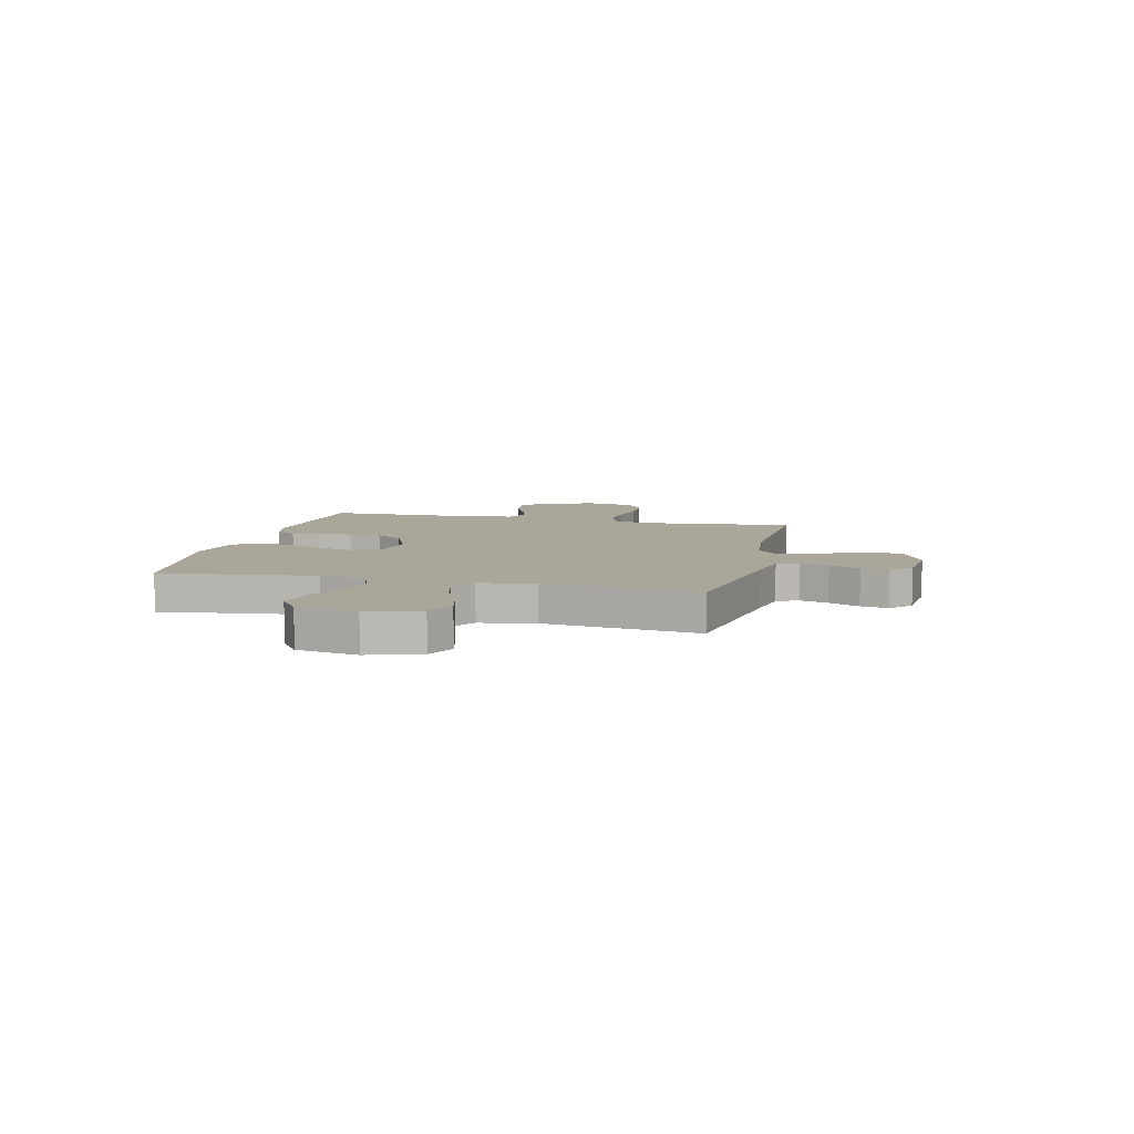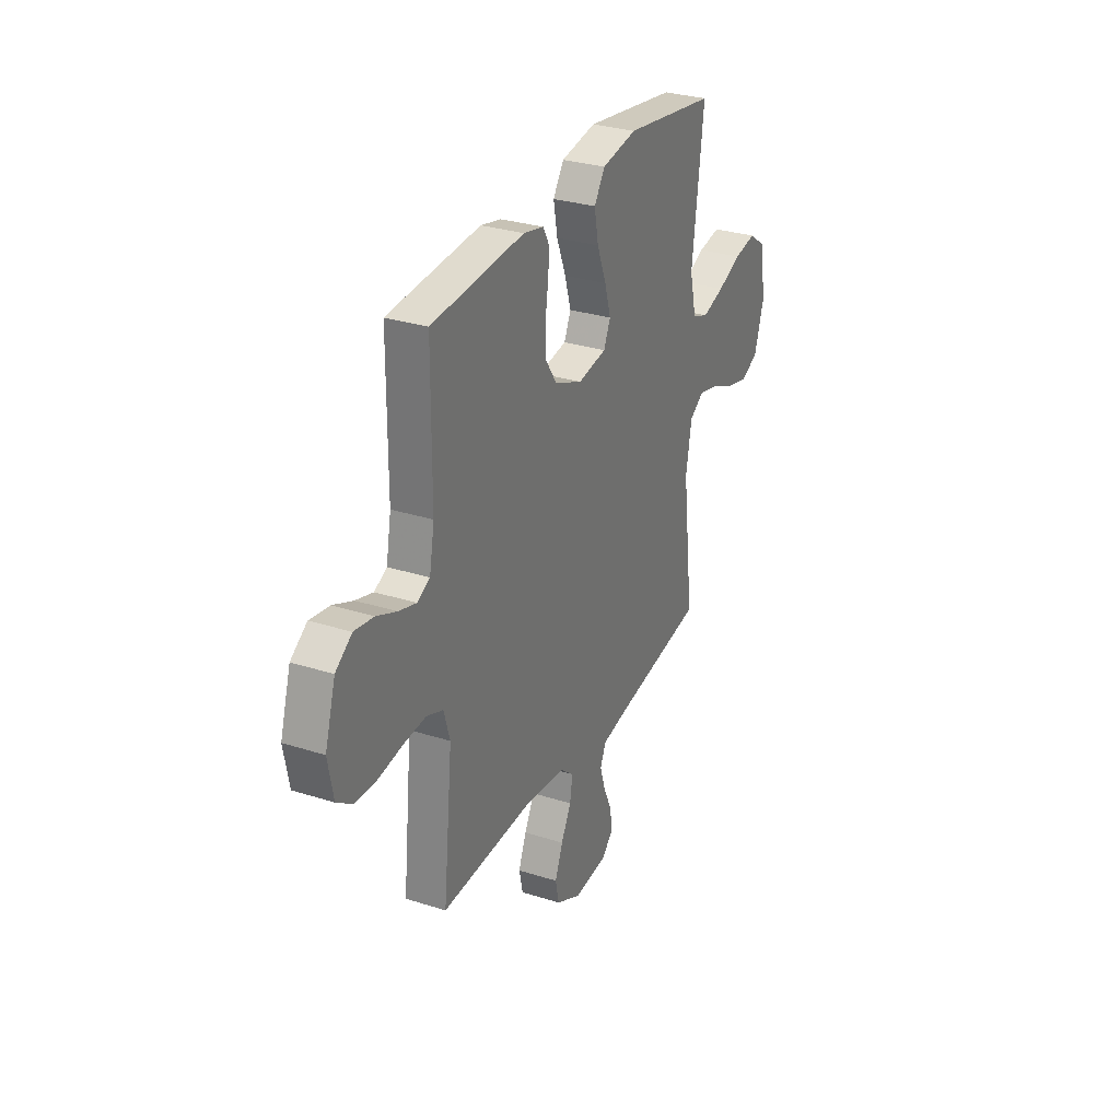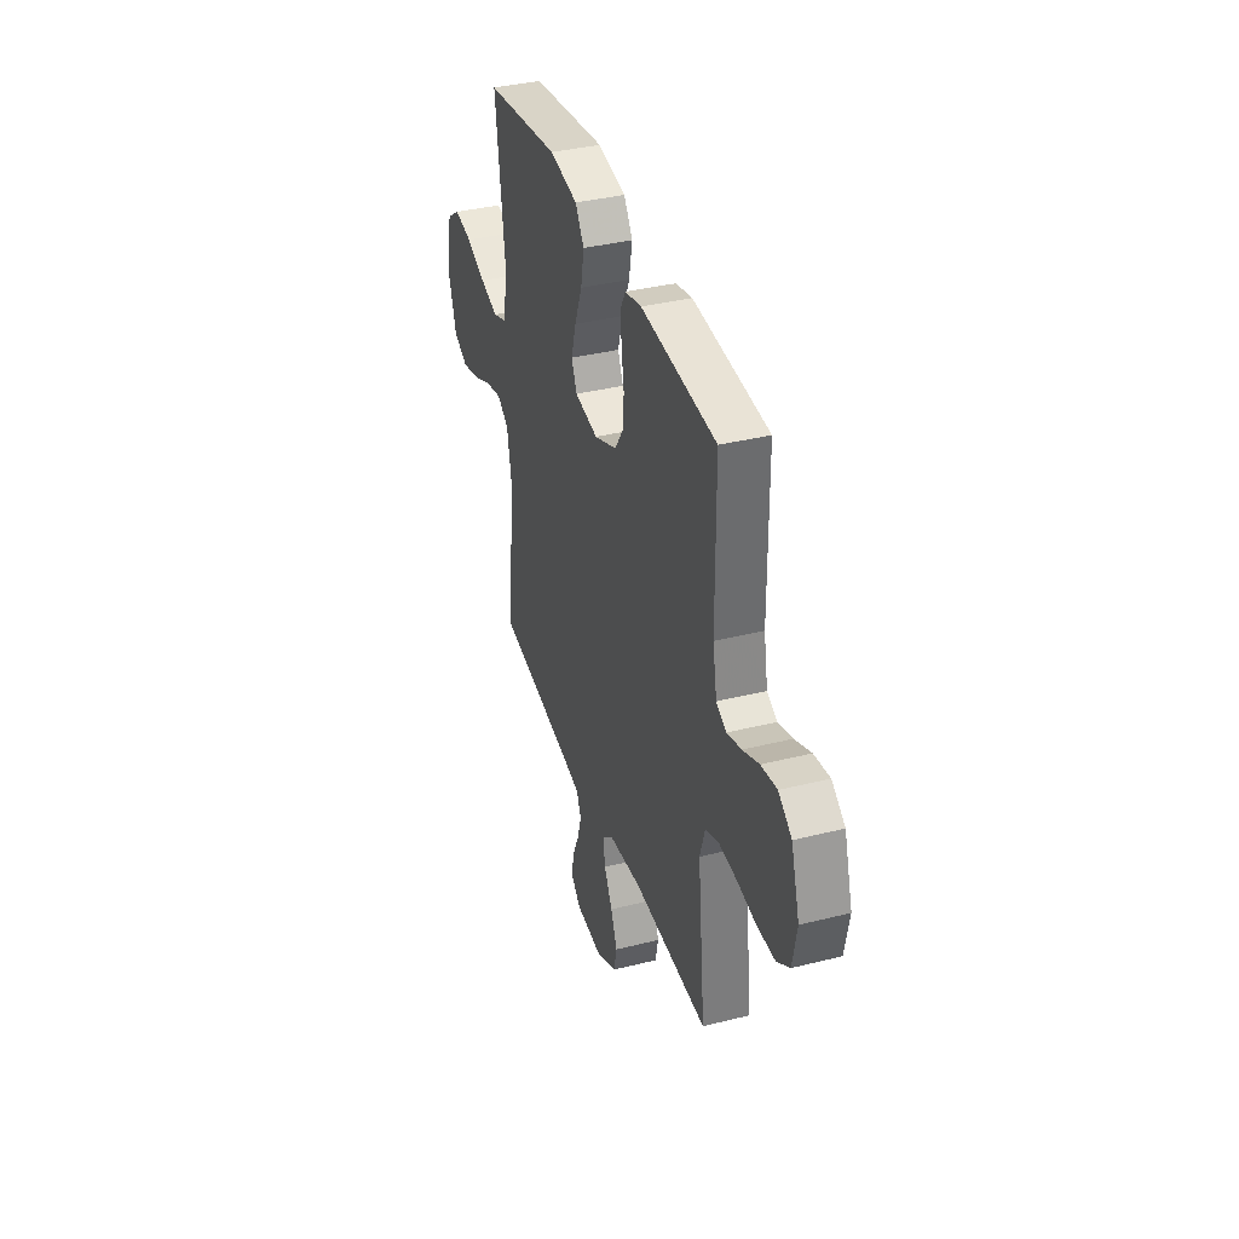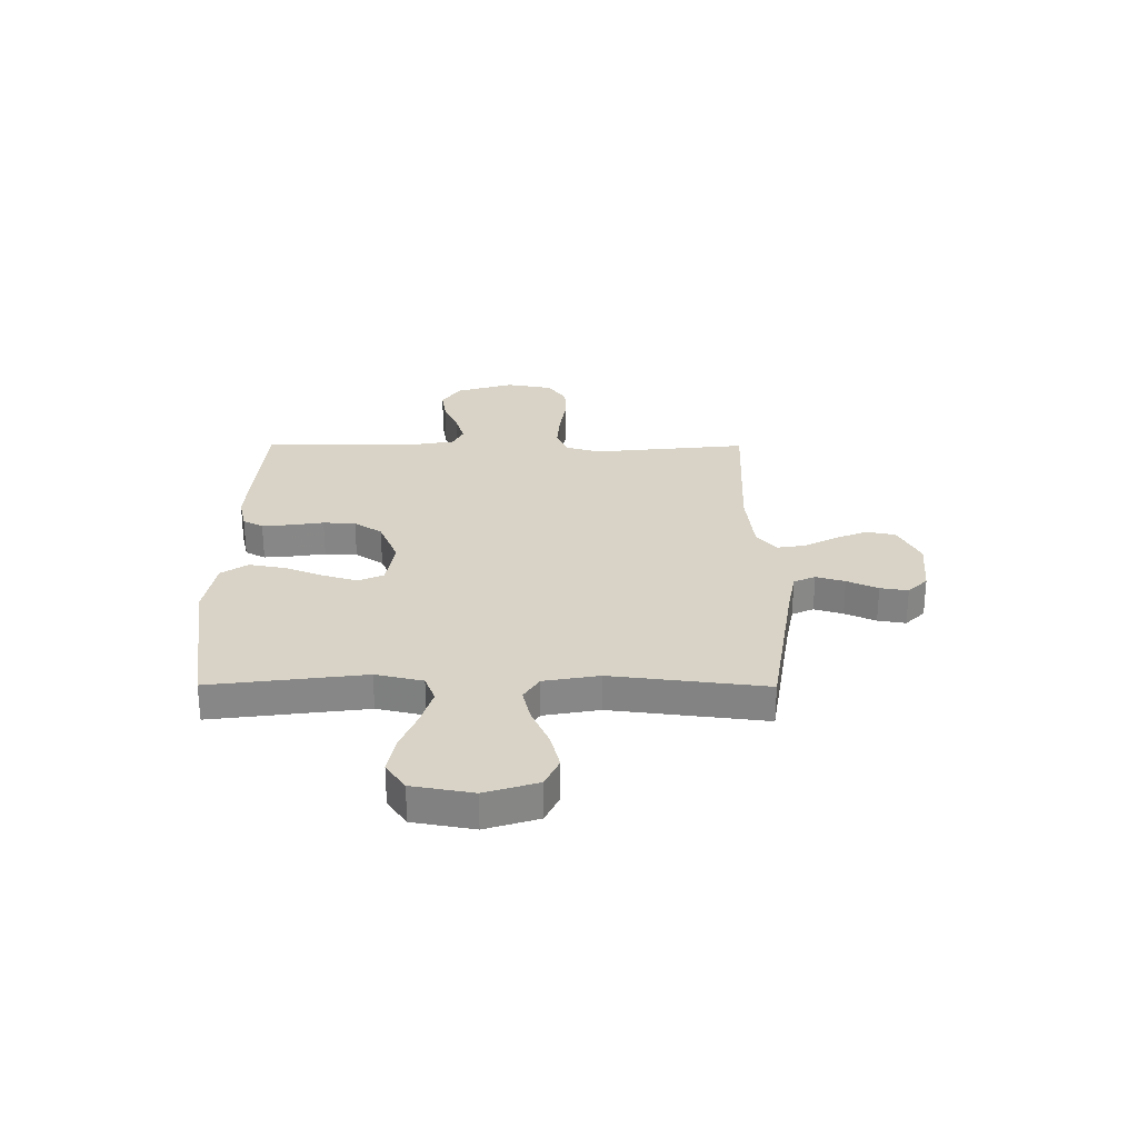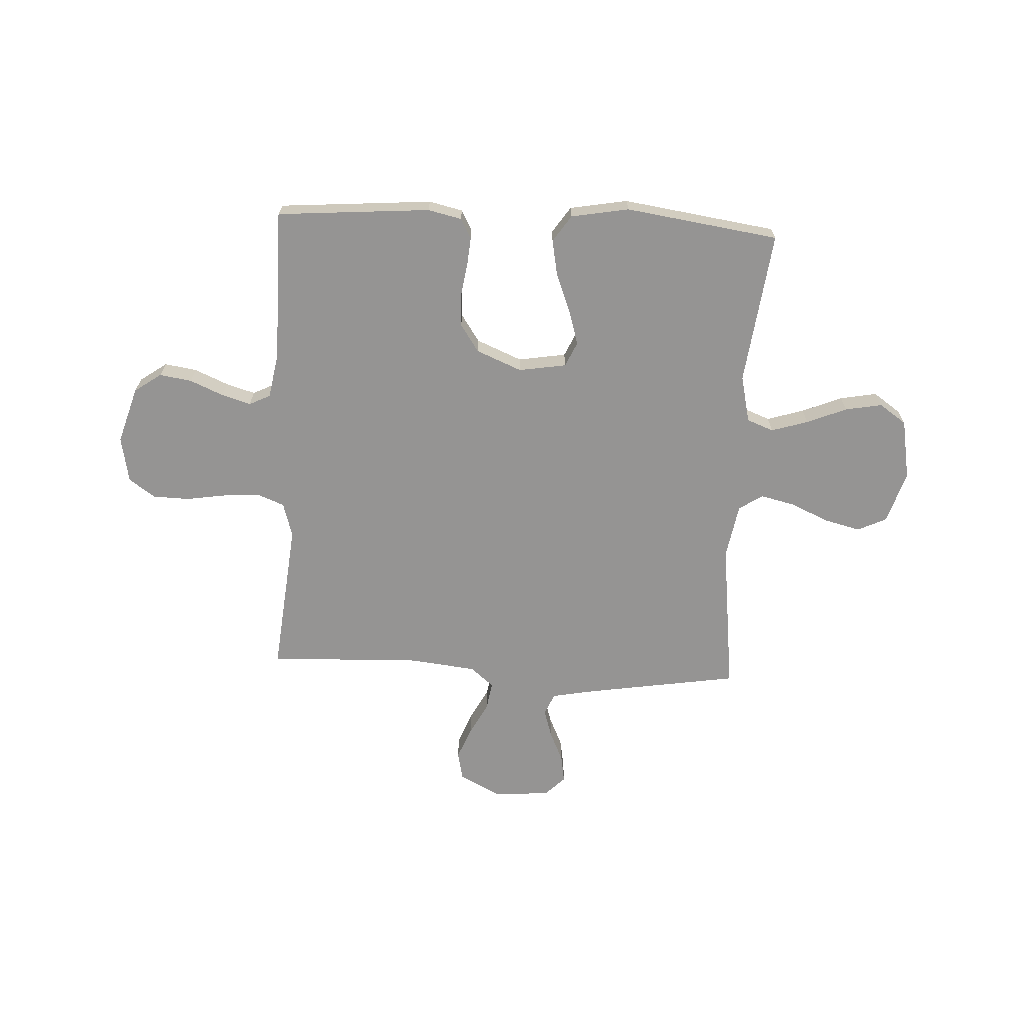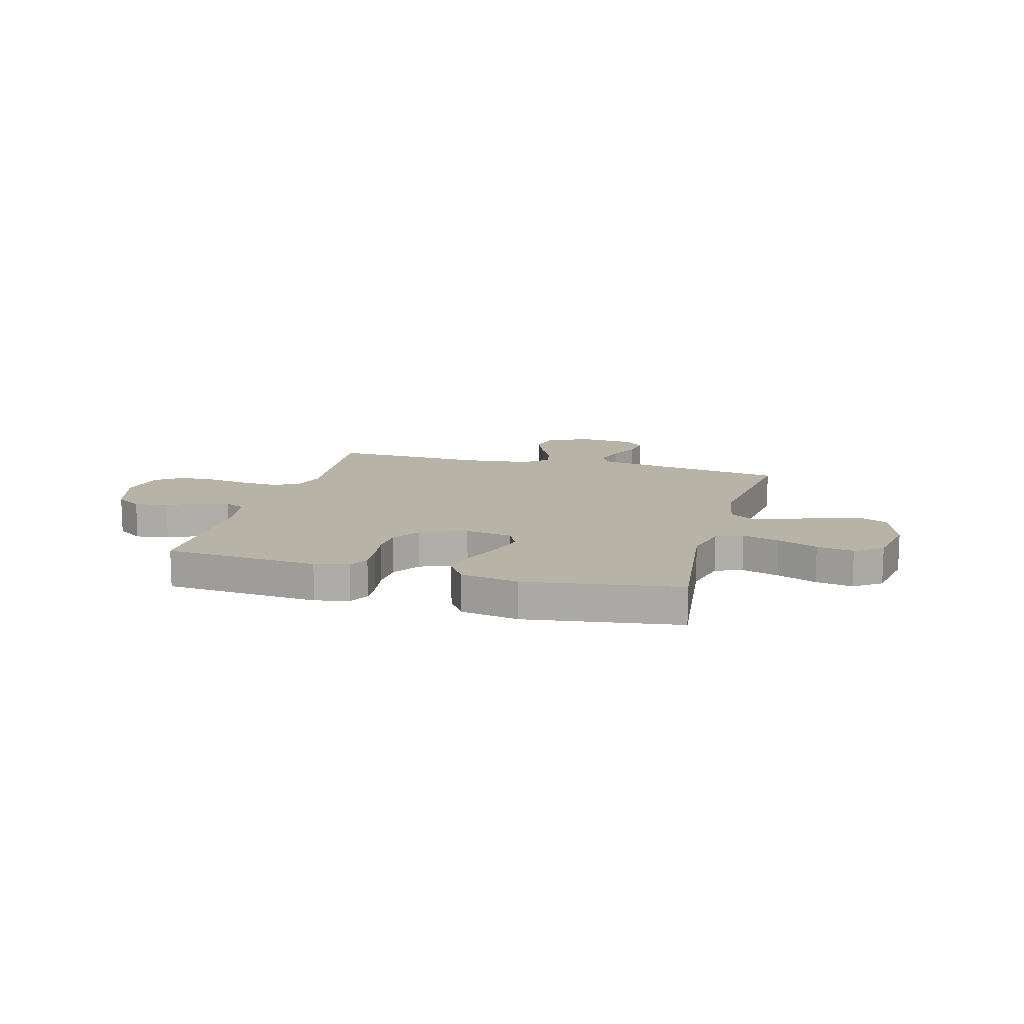
<metadata>
{"format":"obj","ext":"obj","renderer":"f3d","projection":"perspective","resolution":1024,"background":"white","views":[{"elev":7.8,"azim":103.5,"up":"+Y"},{"elev":30.1,"azim":-65.1,"up":"+Z"},{"elev":37.4,"azim":-107.8,"up":"+Z"},{"elev":27.8,"azim":90.3,"up":"+Y"},{"elev":-67.2,"azim":-2.8,"up":"+Y"},{"elev":12.9,"azim":15.4,"up":"+Y"}]}
</metadata>
<code>
v -0.5 0.07 0.5
v -0.2 0.07 0.523
v -0.134 0.07 0.508
v -0.113 0.07 0.469
v -0.118 0.07 0.413
v -0.128 0.07 0.349
v -0.125 0.07 0.286
v -0.089 0.07 0.232
v 0 0.07 0.195
v 0.093 0.07 0.21
v 0.115 0.07 0.258
v 0.095 0.07 0.326
v 0.065 0.07 0.402
v 0.052 0.07 0.472
v 0.087 0.07 0.524
v 0.2 0.07 0.544
v 0.5 0.07 0.5
v 0.462 0.07 0.2
v 0.483 0.07 0.108
v 0.535 0.07 0.088
v 0.607 0.07 0.11
v 0.685 0.07 0.142
v 0.757 0.07 0.155
v 0.81 0.07 0.118
v 0.831 0.07 0
v 0.799 0.07 -0.102
v 0.742 0.07 -0.129
v 0.671 0.07 -0.111
v 0.597 0.07 -0.078
v 0.53 0.07 -0.062
v 0.483 0.07 -0.092
v 0.464 0.07 -0.2
v 0.5 0.07 -0.5
v 0.2 0.07 -0.547
v 0.115 0.07 -0.563
v 0.096 0.07 -0.605
v 0.113 0.07 -0.661
v 0.14 0.07 -0.721
v 0.149 0.07 -0.775
v 0.111 0.07 -0.813
v 0 0.07 -0.822
v -0.081 0.07 -0.78
v -0.093 0.07 -0.724
v -0.067 0.07 -0.66
v -0.034 0.07 -0.598
v -0.025 0.07 -0.543
v -0.07 0.07 -0.505
v -0.2 0.07 -0.49
v -0.5 0.07 -0.5
v -0.469 0.07 -0.2
v -0.489 0.07 -0.132
v -0.542 0.07 -0.111
v -0.614 0.07 -0.116
v -0.692 0.07 -0.128
v -0.763 0.07 -0.126
v -0.814 0.07 -0.09
v -0.831 0.07 0
v -0.797 0.07 0.111
v -0.744 0.07 0.148
v -0.681 0.07 0.138
v -0.616 0.07 0.11
v -0.559 0.07 0.093
v -0.518 0.07 0.113
v -0.502 0.07 0.2
v -0.5 0 0.5
v -0.2 0 0.523
v -0.134 0 0.508
v -0.113 0 0.469
v -0.118 0 0.413
v -0.128 0 0.349
v -0.125 0 0.286
v -0.089 0 0.232
v 0 0 0.195
v 0.093 0 0.21
v 0.115 0 0.258
v 0.095 0 0.326
v 0.065 0 0.402
v 0.052 0 0.472
v 0.087 0 0.524
v 0.2 0 0.544
v 0.5 0 0.5
v 0.462 0 0.2
v 0.483 0 0.108
v 0.535 0 0.088
v 0.607 0 0.11
v 0.685 0 0.142
v 0.757 0 0.155
v 0.81 0 0.118
v 0.831 0 0
v 0.799 0 -0.102
v 0.742 0 -0.129
v 0.671 0 -0.111
v 0.597 0 -0.078
v 0.53 0 -0.062
v 0.483 0 -0.092
v 0.464 0 -0.2
v 0.5 0 -0.5
v 0.2 0 -0.547
v 0.115 0 -0.563
v 0.096 0 -0.605
v 0.113 0 -0.661
v 0.14 0 -0.721
v 0.149 0 -0.775
v 0.111 0 -0.813
v 0 0 -0.822
v -0.081 0 -0.78
v -0.093 0 -0.724
v -0.067 0 -0.66
v -0.034 0 -0.598
v -0.025 0 -0.543
v -0.07 0 -0.505
v -0.2 0 -0.49
v -0.5 0 -0.5
v -0.469 0 -0.2
v -0.489 0 -0.132
v -0.542 0 -0.111
v -0.614 0 -0.116
v -0.692 0 -0.128
v -0.763 0 -0.126
v -0.814 0 -0.09
v -0.831 0 0
v -0.797 0 0.111
v -0.744 0 0.148
v -0.681 0 0.138
v -0.616 0 0.11
v -0.559 0 0.093
v -0.518 0 0.113
v -0.502 0 0.2
f 58 59 60 61
f 58 61 62
f 57 58 62
f 56 57 62
f 53 54 55 56
f 52 53 56 62
f 51 52 62 63
f 48 49 50
f 47 48 50 51
f 46 47 51 63
f 42 43 44 45
f 40 41 42 45
f 40 45 46
f 37 38 39 40
f 36 37 40 46
f 35 36 46 63
f 32 33 34
f 31 32 34 35
f 26 27 28 29
f 26 29 30
f 25 26 30
f 24 25 30
f 21 22 23 24
f 20 21 24 30
f 19 20 30 31
f 15 16 17 18
f 12 13 14 15
f 11 12 15 18
f 10 11 18 19
f 3 4 5 6
f 1 2 3 6
f 64 1 6 7
f 63 64 7 8
f 35 63 8 9
f 19 31 35
f 9 10 19 35
f 125 124 123 122
f 126 125 122
f 126 122 121
f 126 121 120
f 120 119 118 117
f 126 120 117 116
f 127 126 116 115
f 114 113 112
f 115 114 112 111
f 127 115 111 110
f 109 108 107 106
f 109 106 105 104
f 110 109 104
f 104 103 102 101
f 110 104 101 100
f 127 110 100 99
f 98 97 96
f 99 98 96 95
f 93 92 91 90
f 94 93 90
f 94 90 89
f 94 89 88
f 88 87 86 85
f 94 88 85 84
f 95 94 84 83
f 82 81 80 79
f 79 78 77 76
f 82 79 76 75
f 83 82 75 74
f 70 69 68 67
f 70 67 66 65
f 71 70 65 128
f 72 71 128 127
f 73 72 127 99
f 99 95 83
f 99 83 74 73
f 1 65 66 2
f 2 66 67 3
f 3 67 68 4
f 4 68 69 5
f 5 69 70 6
f 6 70 71 7
f 7 71 72 8
f 8 72 73 9
f 9 73 74 10
f 10 74 75 11
f 11 75 76 12
f 12 76 77 13
f 13 77 78 14
f 14 78 79 15
f 15 79 80 16
f 16 80 81 17
f 17 81 82 18
f 18 82 83 19
f 19 83 84 20
f 20 84 85 21
f 21 85 86 22
f 22 86 87 23
f 23 87 88 24
f 24 88 89 25
f 25 89 90 26
f 26 90 91 27
f 27 91 92 28
f 28 92 93 29
f 29 93 94 30
f 30 94 95 31
f 31 95 96 32
f 32 96 97 33
f 33 97 98 34
f 34 98 99 35
f 35 99 100 36
f 36 100 101 37
f 37 101 102 38
f 38 102 103 39
f 39 103 104 40
f 40 104 105 41
f 41 105 106 42
f 42 106 107 43
f 43 107 108 44
f 44 108 109 45
f 45 109 110 46
f 46 110 111 47
f 47 111 112 48
f 48 112 113 49
f 49 113 114 50
f 50 114 115 51
f 51 115 116 52
f 52 116 117 53
f 53 117 118 54
f 54 118 119 55
f 55 119 120 56
f 56 120 121 57
f 57 121 122 58
f 58 122 123 59
f 59 123 124 60
f 60 124 125 61
f 61 125 126 62
f 62 126 127 63
f 63 127 128 64
f 64 128 65 1

</code>
